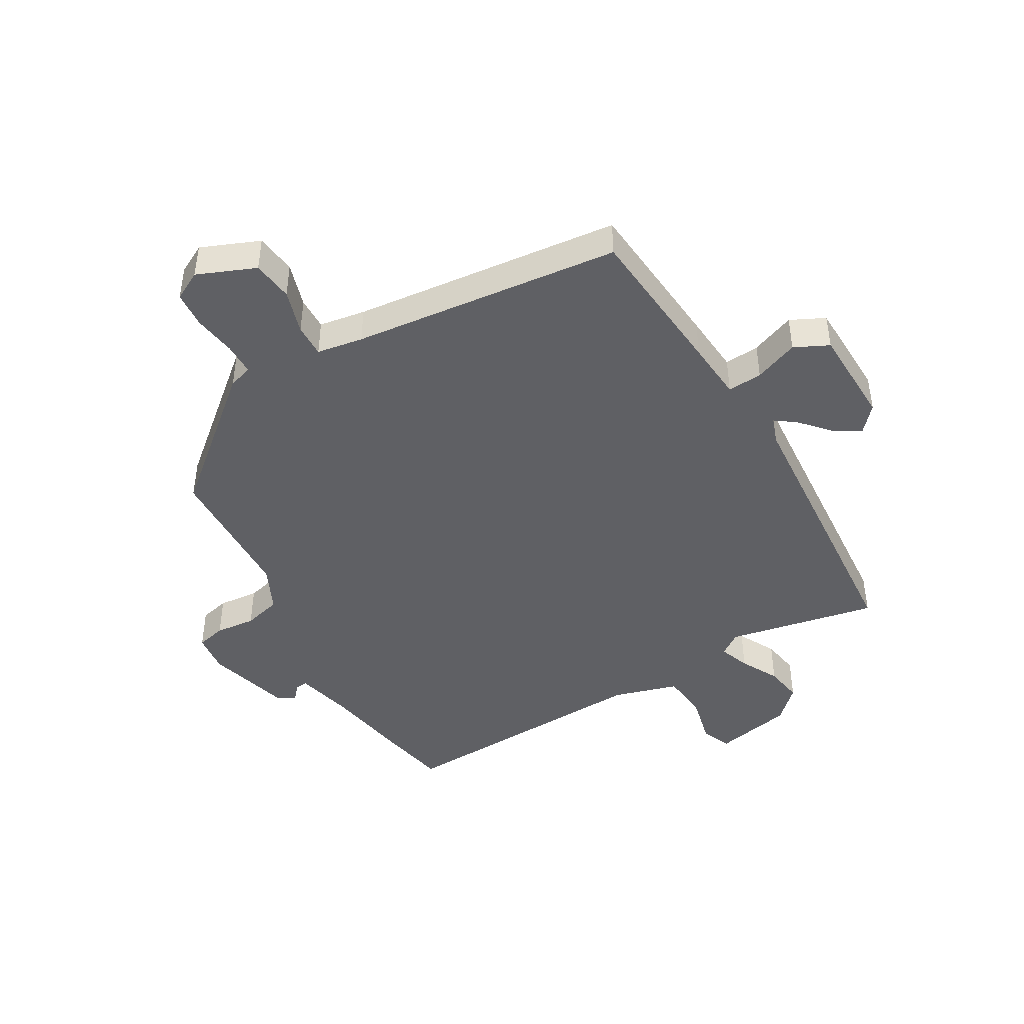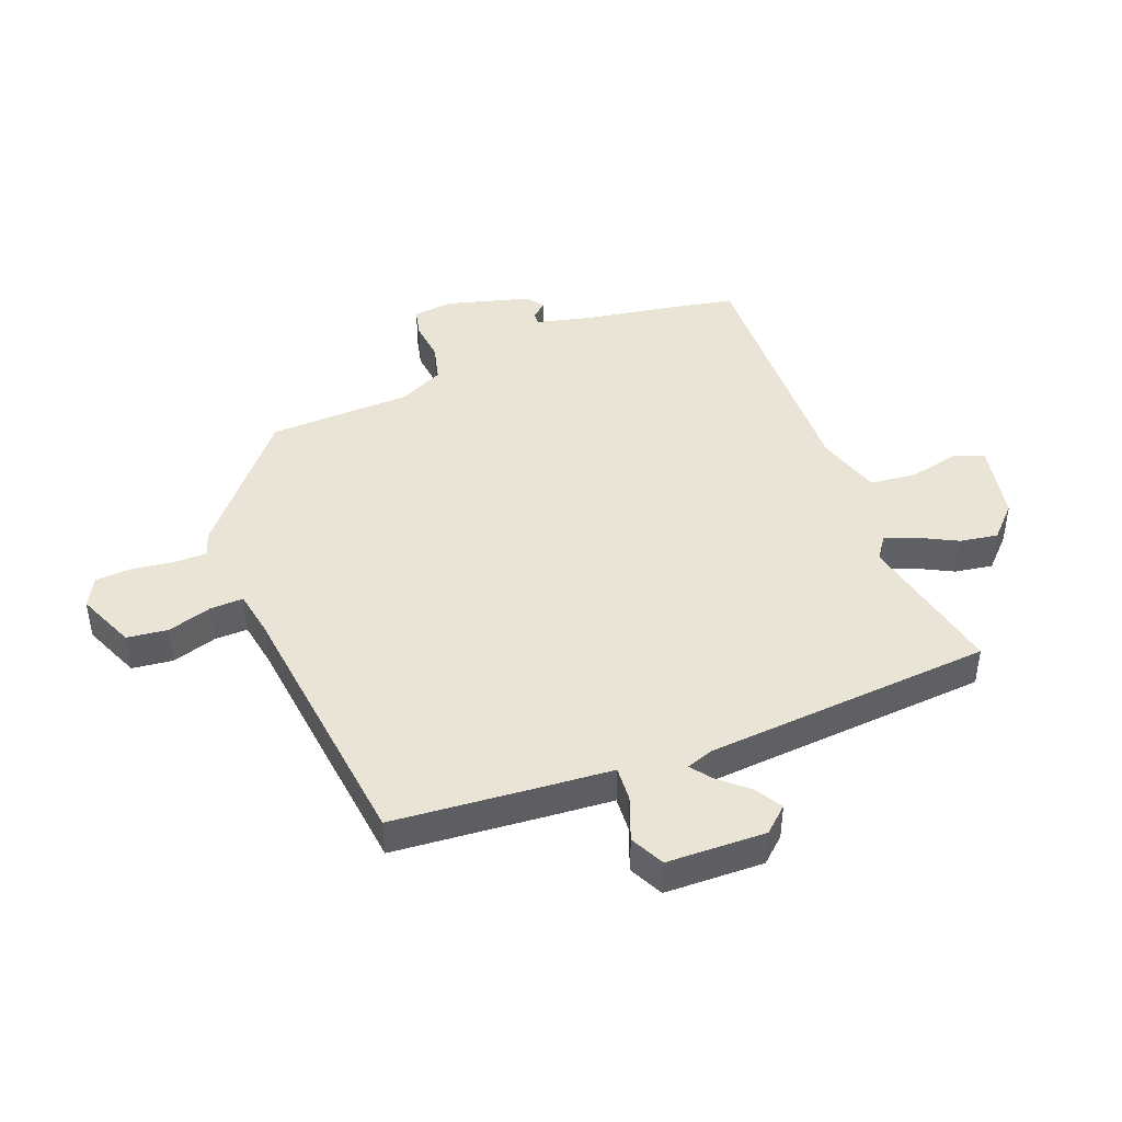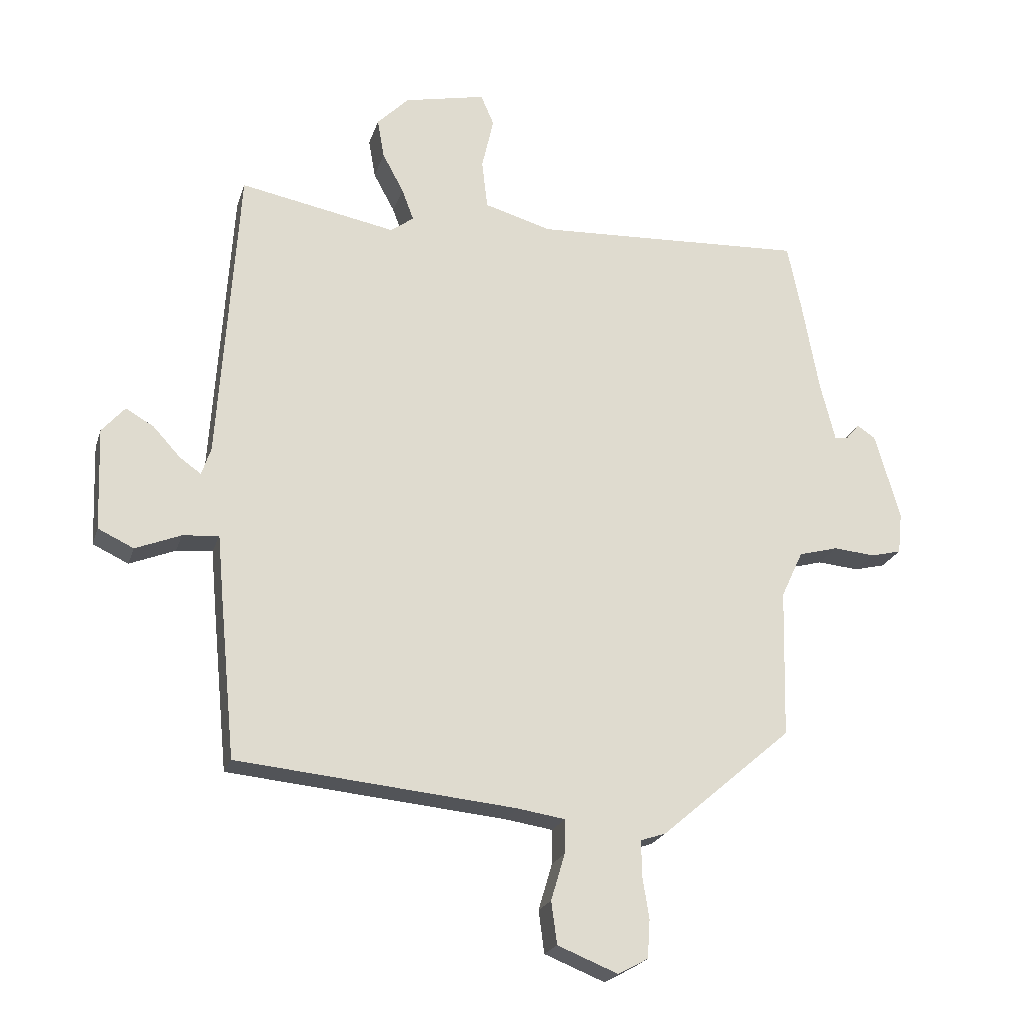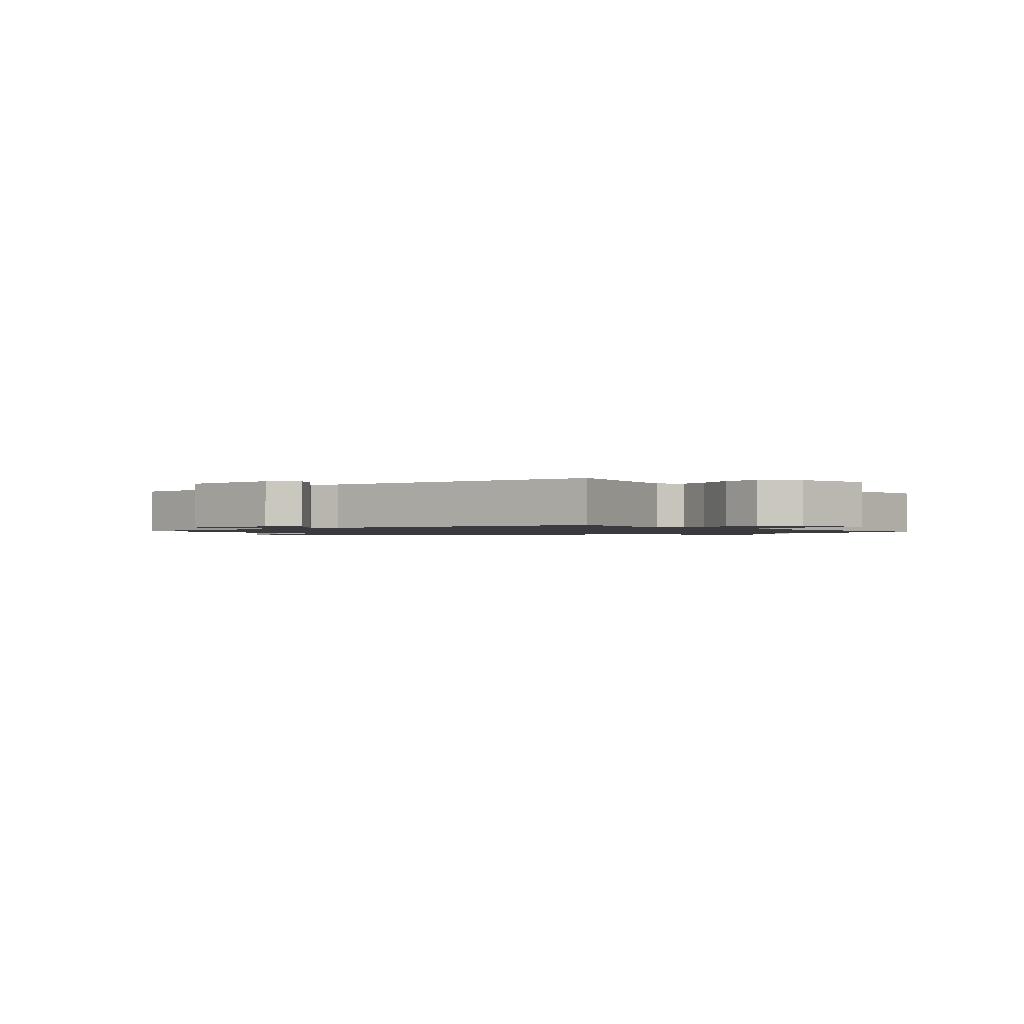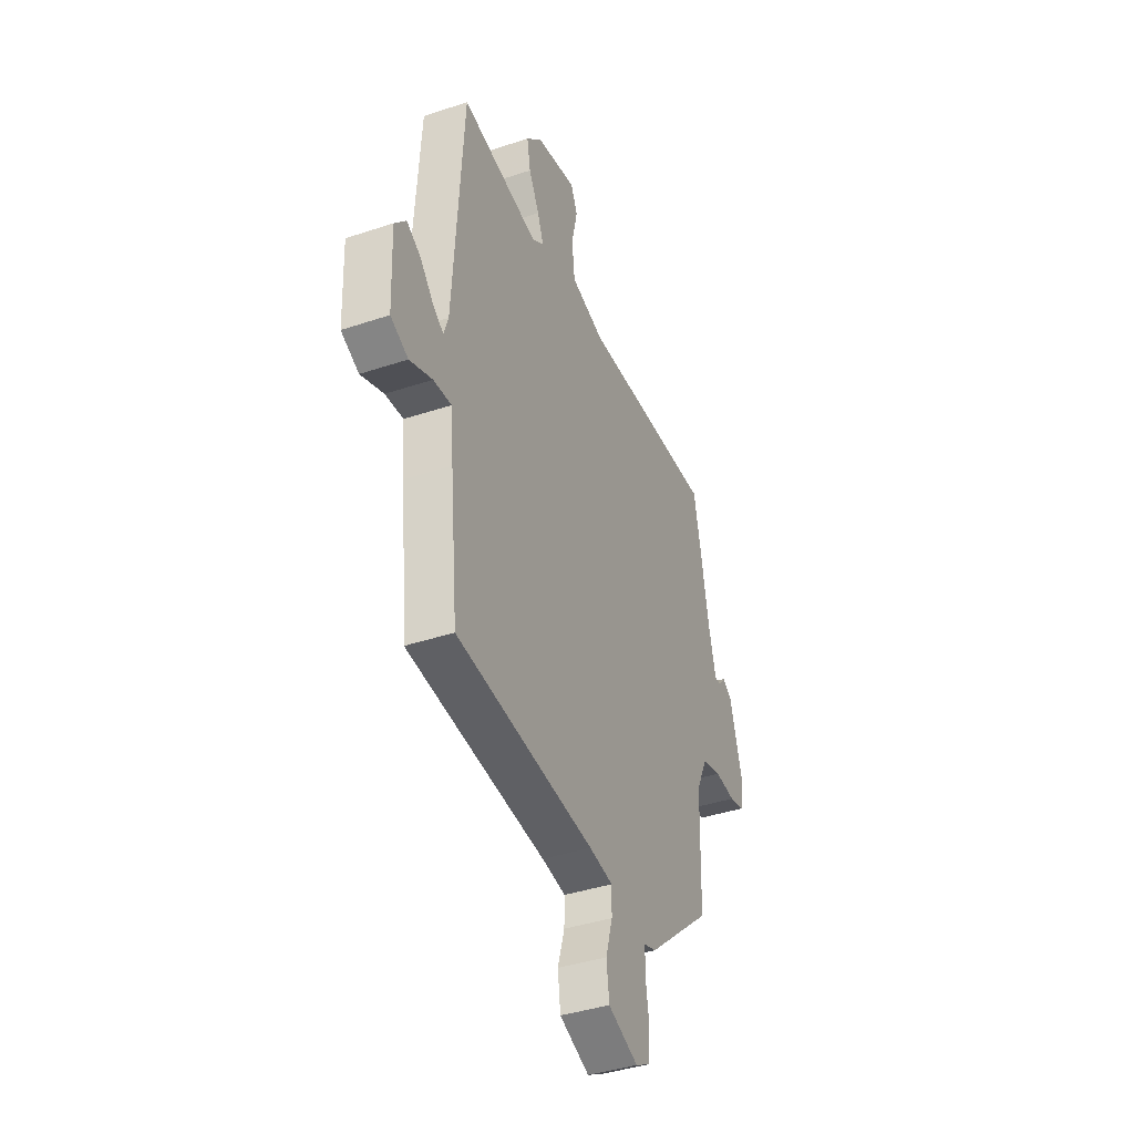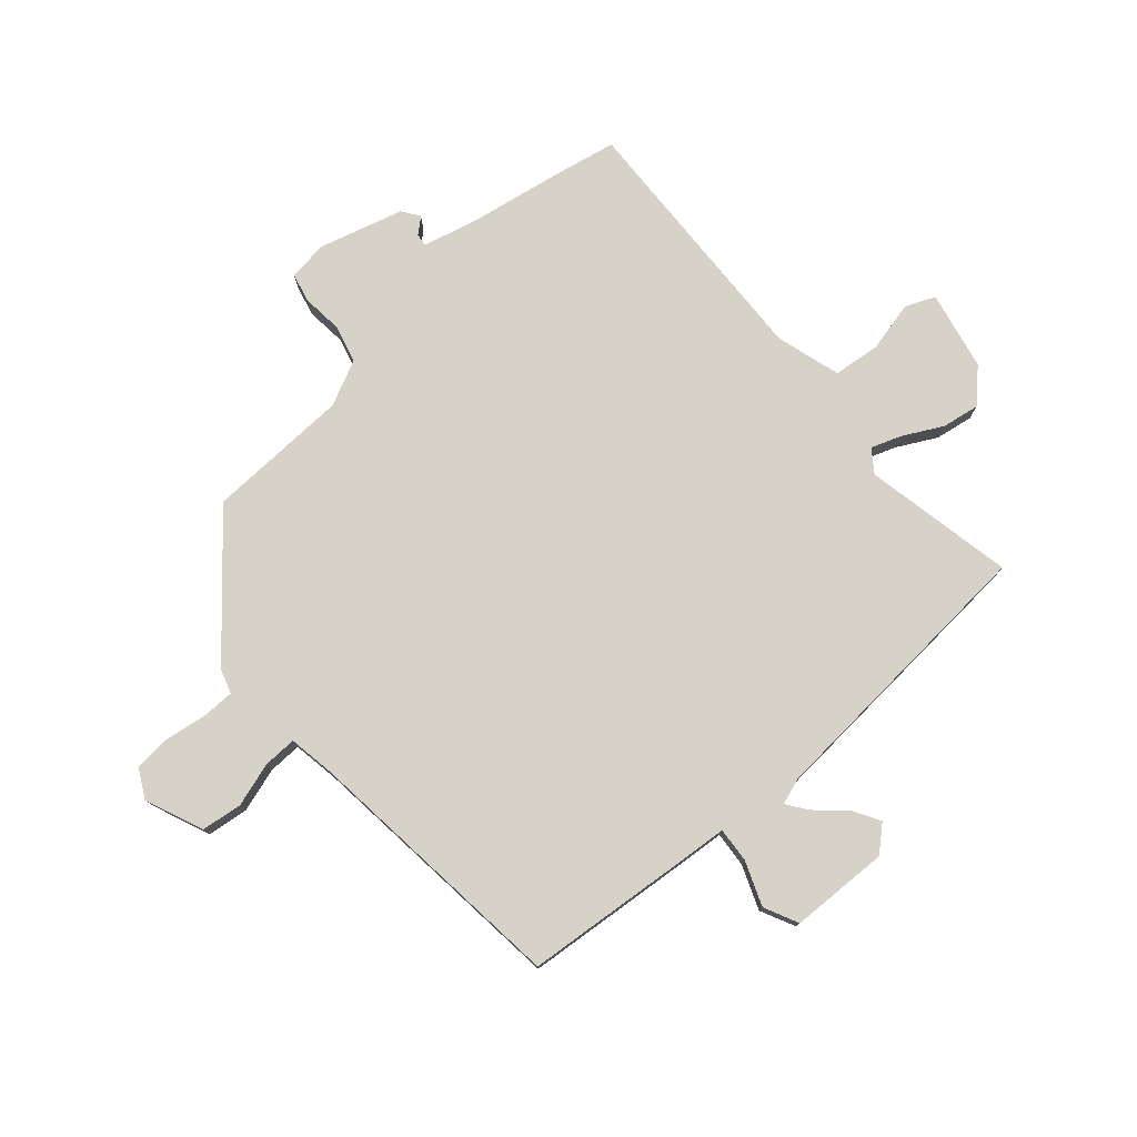
<metadata>
{"format":"obj","ext":"obj","renderer":"f3d","projection":"perspective","resolution":1024,"background":"white","views":[{"elev":-44.7,"azim":-150.4,"up":"+Y"},{"elev":43.8,"azim":-112.0,"up":"+Y"},{"elev":-21.7,"azim":-15.4,"up":"+Z"},{"elev":-1.3,"azim":-51.3,"up":"+Y"},{"elev":-39.8,"azim":-67.5,"up":"+Z"},{"elev":77.6,"azim":-131.6,"up":"+Y"}]}
</metadata>
<code>
v -0.464 0.07 0.503
v -0.214 0.07 0.455
v -0.177 0.07 0.482
v -0.196 0.07 0.533
v -0.23 0.07 0.596
v -0.241 0.07 0.659
v -0.19 0.07 0.71
v -0.059 0.07 0.738
v -0.038 0.07 0.689
v -0.057 0.07 0.605
v -0.048 0.07 0.527
v 0.06 0.07 0.496
v 0.497 0.07 0.516
v 0.519 0.07 0.409
v 0.546 0.07 0.261
v 0.57 0.07 0.166
v 0.591 0.07 0.168
v 0.613 0.07 0.194
v 0.642 0.07 0.174
v 0.682 0.07 0.036
v 0.675 0.07 -0.031
v 0.626 0.07 -0.043
v 0.559 0.07 -0.037
v 0.496 0.07 -0.054
v 0.461 0.07 -0.129
v 0.455 0.07 -0.367
v 0.245 0.07 -0.547
v 0.205 0.07 -0.56
v 0.205 0.07 -0.614
v 0.216 0.07 -0.684
v 0.212 0.07 -0.745
v 0.164 0.07 -0.771
v 0.067 0.07 -0.732
v 0.058 0.07 -0.664
v 0.08 0.07 -0.59
v 0.081 0.07 -0.535
v 0.004 0.07 -0.523
v -0.443 0.07 -0.479
v -0.468 0.07 -0.221
v -0.477 0.07 -0.121
v -0.535 0.07 -0.126
v -0.608 0.07 -0.155
v -0.665 0.07 -0.128
v -0.671 0.07 0.036
v -0.634 0.07 0.078
v -0.589 0.07 0.052
v -0.545 0.07 0.004
v -0.511 0.07 -0.02
v -0.496 0.07 0.024
v -0.464 0 0.503
v -0.214 0 0.455
v -0.177 0 0.482
v -0.196 0 0.533
v -0.23 0 0.596
v -0.241 0 0.659
v -0.19 0 0.71
v -0.059 0 0.738
v -0.038 0 0.689
v -0.057 0 0.605
v -0.048 0 0.527
v 0.06 0 0.496
v 0.497 0 0.516
v 0.519 0 0.409
v 0.546 0 0.261
v 0.57 0 0.166
v 0.591 0 0.168
v 0.613 0 0.194
v 0.642 0 0.174
v 0.682 0 0.036
v 0.675 0 -0.031
v 0.626 0 -0.043
v 0.559 0 -0.037
v 0.496 0 -0.054
v 0.461 0 -0.129
v 0.455 0 -0.367
v 0.245 0 -0.547
v 0.205 0 -0.56
v 0.205 0 -0.614
v 0.216 0 -0.684
v 0.212 0 -0.745
v 0.164 0 -0.771
v 0.067 0 -0.732
v 0.058 0 -0.664
v 0.08 0 -0.59
v 0.081 0 -0.535
v 0.004 0 -0.523
v -0.443 0 -0.479
v -0.468 0 -0.221
v -0.477 0 -0.121
v -0.535 0 -0.126
v -0.608 0 -0.155
v -0.665 0 -0.128
v -0.671 0 0.036
v -0.634 0 0.078
v -0.589 0 0.052
v -0.545 0 0.004
v -0.511 0 -0.02
v -0.496 0 0.024
f 44 45 46 47
f 44 47 48
f 41 42 43 44
f 40 41 44 48
f 37 38 39 40
f 36 37 40 48
f 32 33 34 35
f 32 35 36
f 29 30 31 32
f 28 29 32 36
f 25 26 27 28
f 24 25 28 36
f 20 21 22 23
f 20 23 24
f 17 18 19 20
f 16 17 20 24
f 15 16 24 36
f 12 13 14 15
f 11 12 15 36
f 7 8 9 10
f 7 10 11
f 4 5 6 7
f 3 4 7 11
f 2 3 11 36
f 49 1 2 36
f 36 48 49
f 96 95 94 93
f 97 96 93
f 93 92 91 90
f 97 93 90 89
f 89 88 87 86
f 97 89 86 85
f 84 83 82 81
f 85 84 81
f 81 80 79 78
f 85 81 78 77
f 77 76 75 74
f 85 77 74 73
f 72 71 70 69
f 73 72 69
f 69 68 67 66
f 73 69 66 65
f 85 73 65 64
f 64 63 62 61
f 85 64 61 60
f 59 58 57 56
f 60 59 56
f 56 55 54 53
f 60 56 53 52
f 85 60 52 51
f 85 51 50 98
f 98 97 85
f 1 50 51 2
f 2 51 52 3
f 3 52 53 4
f 4 53 54 5
f 5 54 55 6
f 6 55 56 7
f 7 56 57 8
f 8 57 58 9
f 9 58 59 10
f 10 59 60 11
f 11 60 61 12
f 12 61 62 13
f 13 62 63 14
f 14 63 64 15
f 15 64 65 16
f 16 65 66 17
f 17 66 67 18
f 18 67 68 19
f 19 68 69 20
f 20 69 70 21
f 21 70 71 22
f 22 71 72 23
f 23 72 73 24
f 24 73 74 25
f 25 74 75 26
f 26 75 76 27
f 27 76 77 28
f 28 77 78 29
f 29 78 79 30
f 30 79 80 31
f 31 80 81 32
f 32 81 82 33
f 33 82 83 34
f 34 83 84 35
f 35 84 85 36
f 36 85 86 37
f 37 86 87 38
f 38 87 88 39
f 39 88 89 40
f 40 89 90 41
f 41 90 91 42
f 42 91 92 43
f 43 92 93 44
f 44 93 94 45
f 45 94 95 46
f 46 95 96 47
f 47 96 97 48
f 48 97 98 49
f 49 98 50 1

</code>
